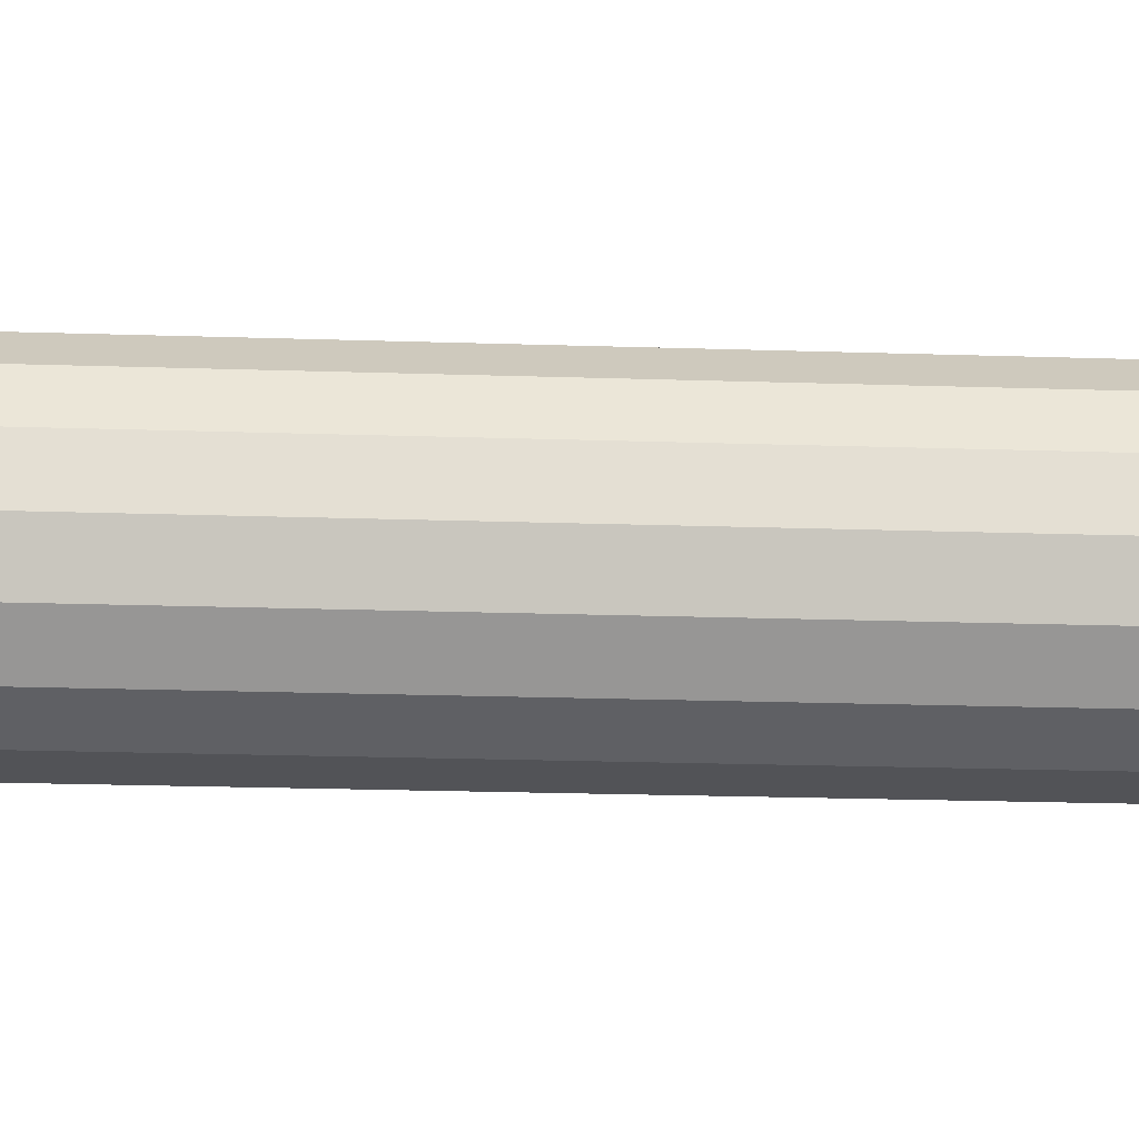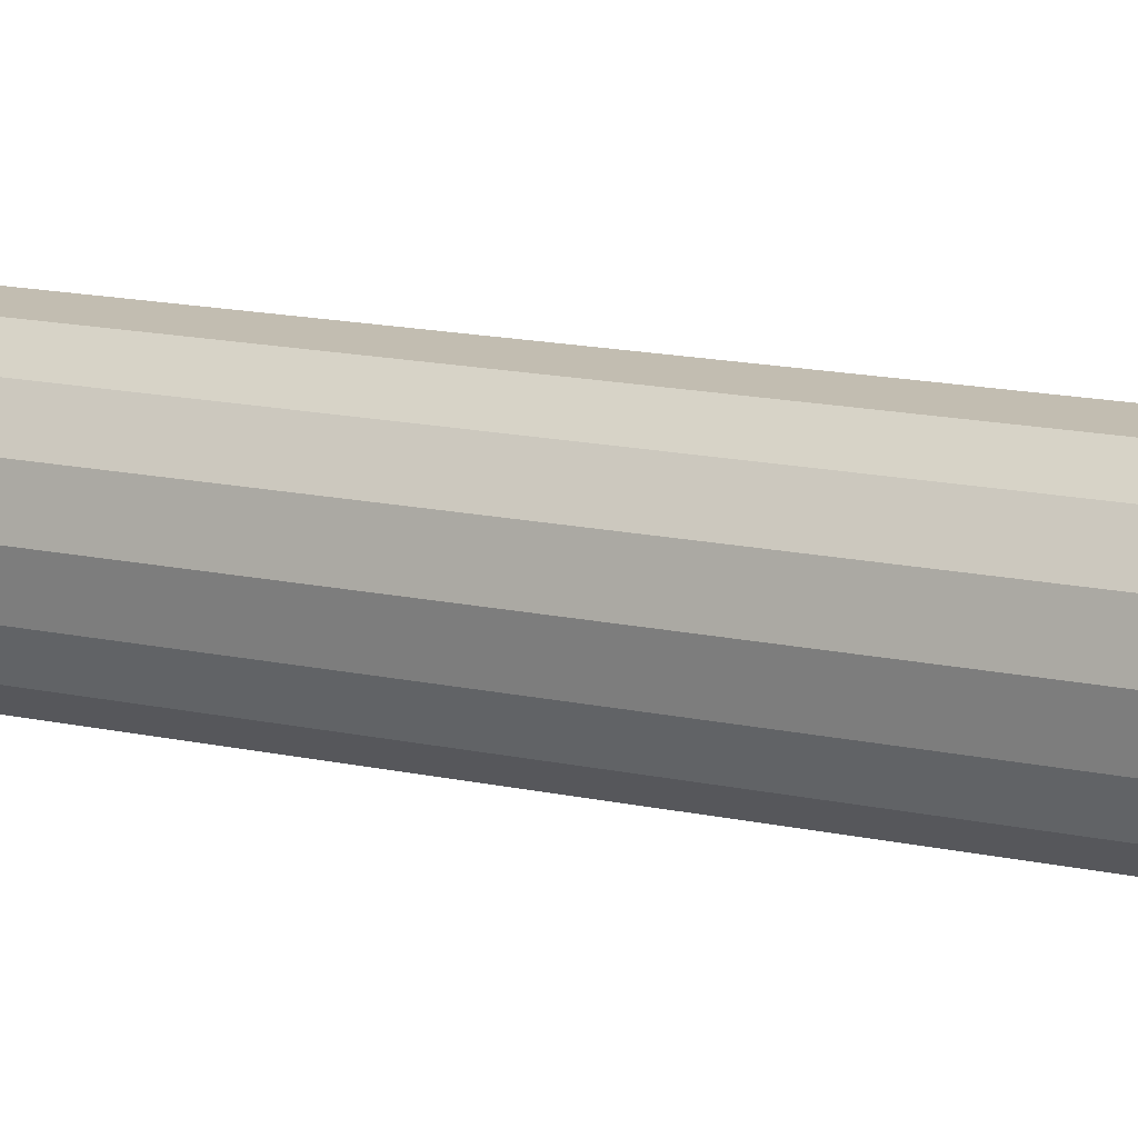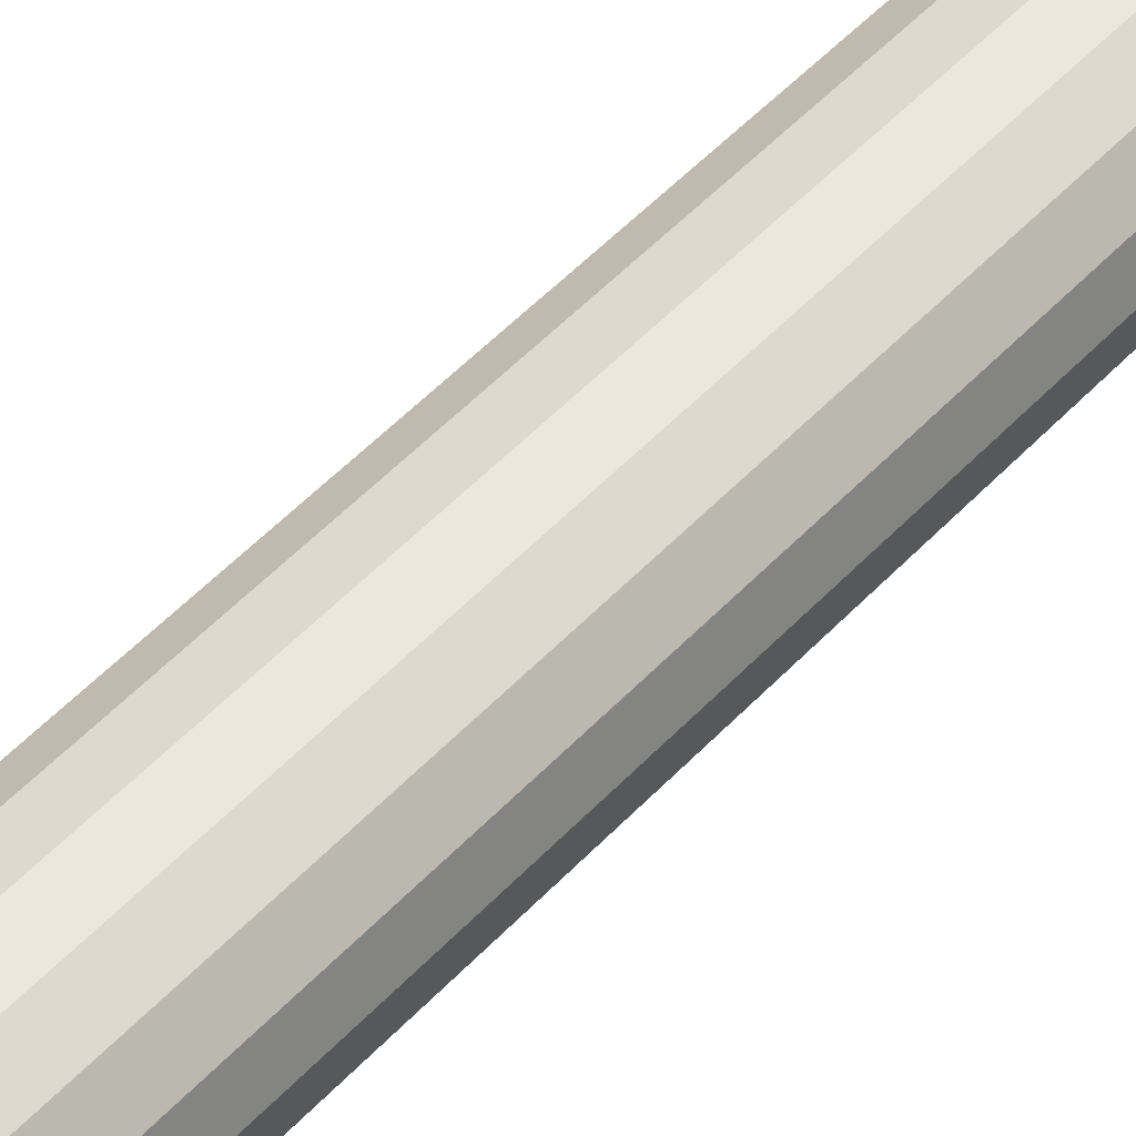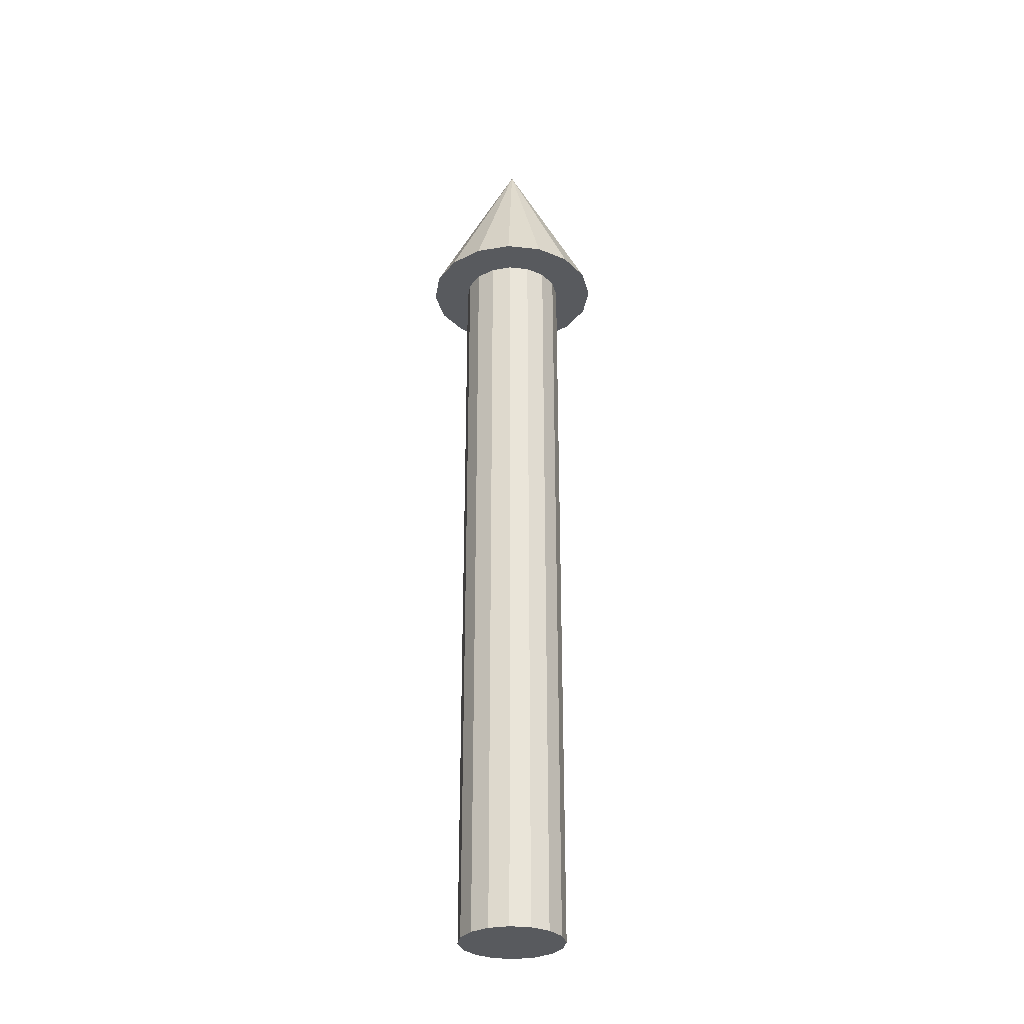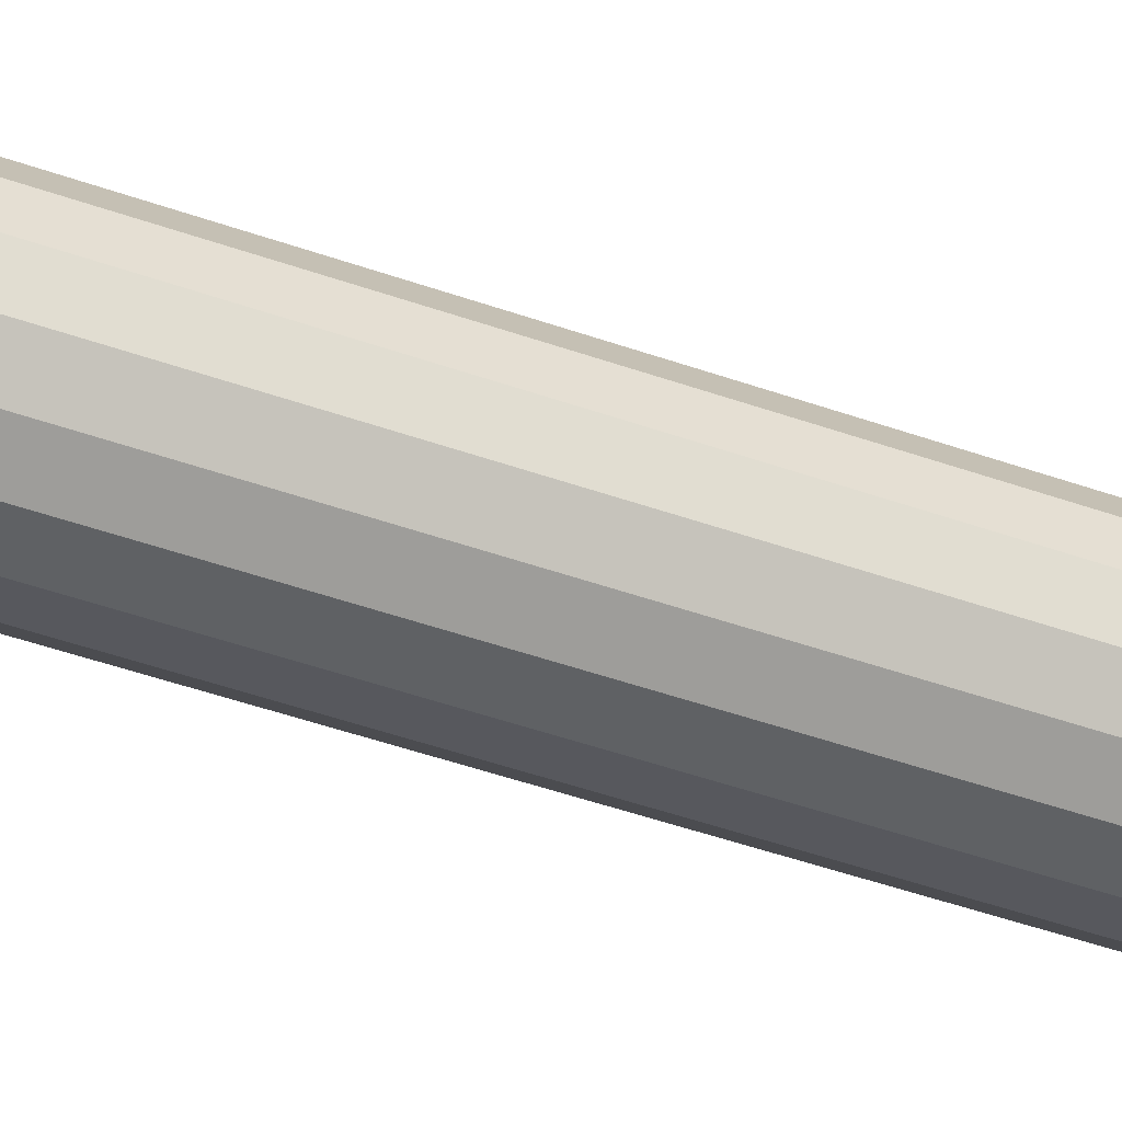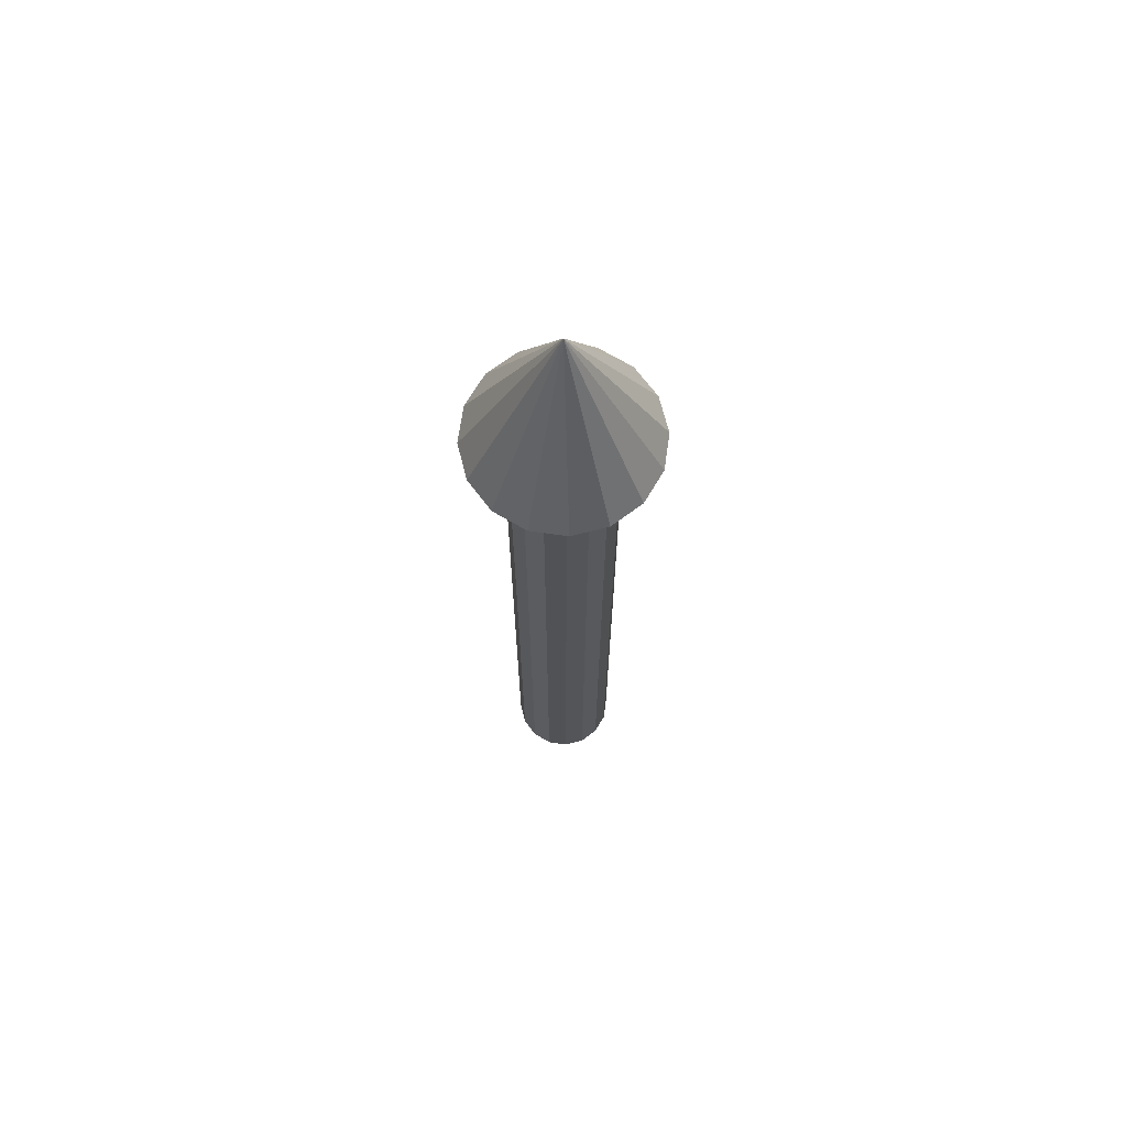
<metadata>
{"format":"obj","ext":"obj","renderer":"f3d","projection":"perspective","resolution":1024,"background":"white","views":[{"elev":-11.4,"azim":-96.2,"up":"+Z"},{"elev":9.6,"azim":126.4,"up":"+Z"},{"elev":43.8,"azim":37.9,"up":"+Z"},{"elev":-30.8,"azim":115.1,"up":"+Y"},{"elev":-39.3,"azim":65.1,"up":"+Z"},{"elev":69.0,"azim":109.4,"up":"+Y"}]}
</metadata>
<code>
o Cone
v 0 -0.4216 0.2432
v -0.09306 -0.4216 0.2247
v -0.1719 -0.4216 0.1719
v -0.2247 -0.4216 0.09306
v -0.2432 -0.4216 0
v -0.2247 -0.4216 -0.09306
v -0.1719 -0.4216 -0.1719
v -0.09306 -0.4216 -0.2247
v 0 -0.4216 -0.2432
v 0.09306 -0.4216 -0.2247
v 0.1719 -0.4216 -0.1719
v 0.2247 -0.4216 -0.09306
v 0.2432 -0.4216 0
v 0.2247 -0.4216 0.09306
v 0.1719 -0.4216 0.1719
v 0.09306 -0.4216 0.2247
v 0 0.4216 0
v 0 -0.4216 0.4216
v -0.1613 -0.4216 0.3895
v -0.2981 -0.4216 0.2981
v -0.3895 -0.4216 0.1613
v -0.4216 -0.4216 0
v -0.3895 -0.4216 -0.1613
v -0.2981 -0.4216 -0.2981
v -0.1613 -0.4216 -0.3895
v 0 -0.4216 -0.4216
v 0.1613 -0.4216 -0.3895
v 0.2981 -0.4216 -0.2981
v 0.3895 -0.4216 -0.1613
v 0.4216 -0.4216 0
v 0.3895 -0.4216 0.1613
v 0.2981 -0.4216 0.2981
v 0.1613 -0.4216 0.3895
v -0 -4.046 0.2432
v -0.09306 -4.046 0.2247
v -0.172 -4.046 0.1719
v -0.2247 -4.046 0.09306
v -0.2432 -4.046 0
v -0.2247 -4.046 -0.09306
v -0.172 -4.046 -0.1719
v -0.09306 -4.046 -0.2247
v -0 -4.046 -0.2432
v 0.09306 -4.046 -0.2247
v 0.1719 -4.046 -0.1719
v 0.2247 -4.046 -0.09306
v 0.2432 -4.046 0
v 0.2247 -4.046 0.09306
v 0.1719 -4.046 0.1719
v 0.09306 -4.046 0.2247
f 18 17 19
f 19 17 20
f 20 17 21
f 21 17 22
f 22 17 23
f 23 17 24
f 24 17 25
f 25 17 26
f 26 17 27
f 27 17 28
f 28 17 29
f 29 17 30
f 30 17 31
f 31 17 32
f 13 45 12
f 32 17 33
f 33 17 18
f 1 19 2
f 2 20 3
f 3 21 4
f 5 21 22
f 5 23 6
f 6 24 7
f 7 25 8
f 9 25 26
f 9 27 10
f 10 28 11
f 11 29 12
f 13 29 30
f 13 31 14
f 14 32 15
f 15 33 16
f 1 33 18
f 41 45 49
f 6 38 5
f 14 46 13
f 6 40 39
f 15 47 14
f 7 41 40
f 16 48 15
f 9 41 8
f 2 34 1
f 1 49 16
f 10 42 9
f 3 35 2
f 10 44 43
f 4 36 3
f 12 44 11
f 5 37 4
f 13 46 45
f 1 18 19
f 2 19 20
f 3 20 21
f 5 4 21
f 5 22 23
f 6 23 24
f 7 24 25
f 9 8 25
f 9 26 27
f 10 27 28
f 11 28 29
f 13 12 29
f 13 30 31
f 14 31 32
f 15 32 33
f 1 16 33
f 49 34 35
f 35 36 37
f 37 38 39
f 39 40 41
f 41 42 43
f 43 44 45
f 45 46 47
f 47 48 49
f 49 35 37
f 37 39 41
f 41 43 45
f 45 47 49
f 49 37 41
f 6 39 38
f 14 47 46
f 6 7 40
f 15 48 47
f 7 8 41
f 16 49 48
f 9 42 41
f 2 35 34
f 1 34 49
f 10 43 42
f 3 36 35
f 10 11 44
f 4 37 36
f 12 45 44
f 5 38 37

</code>
